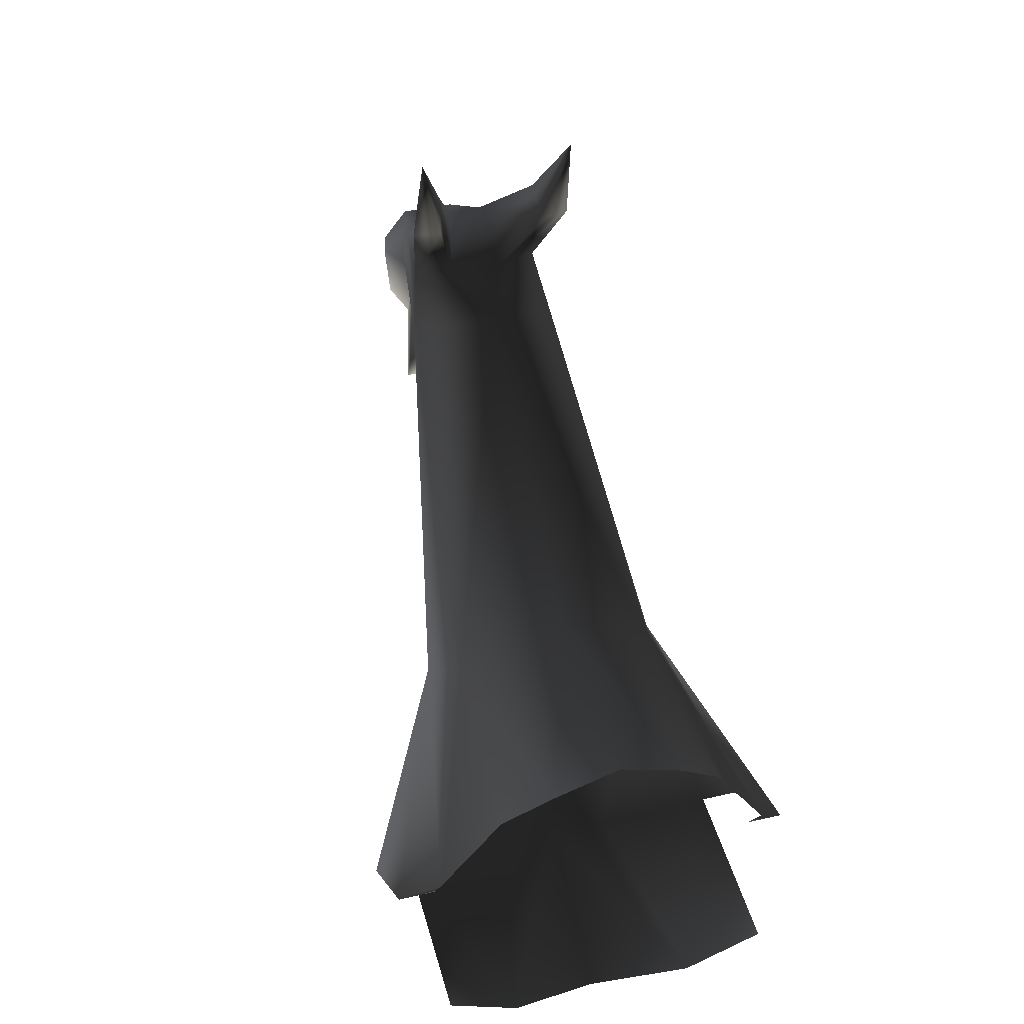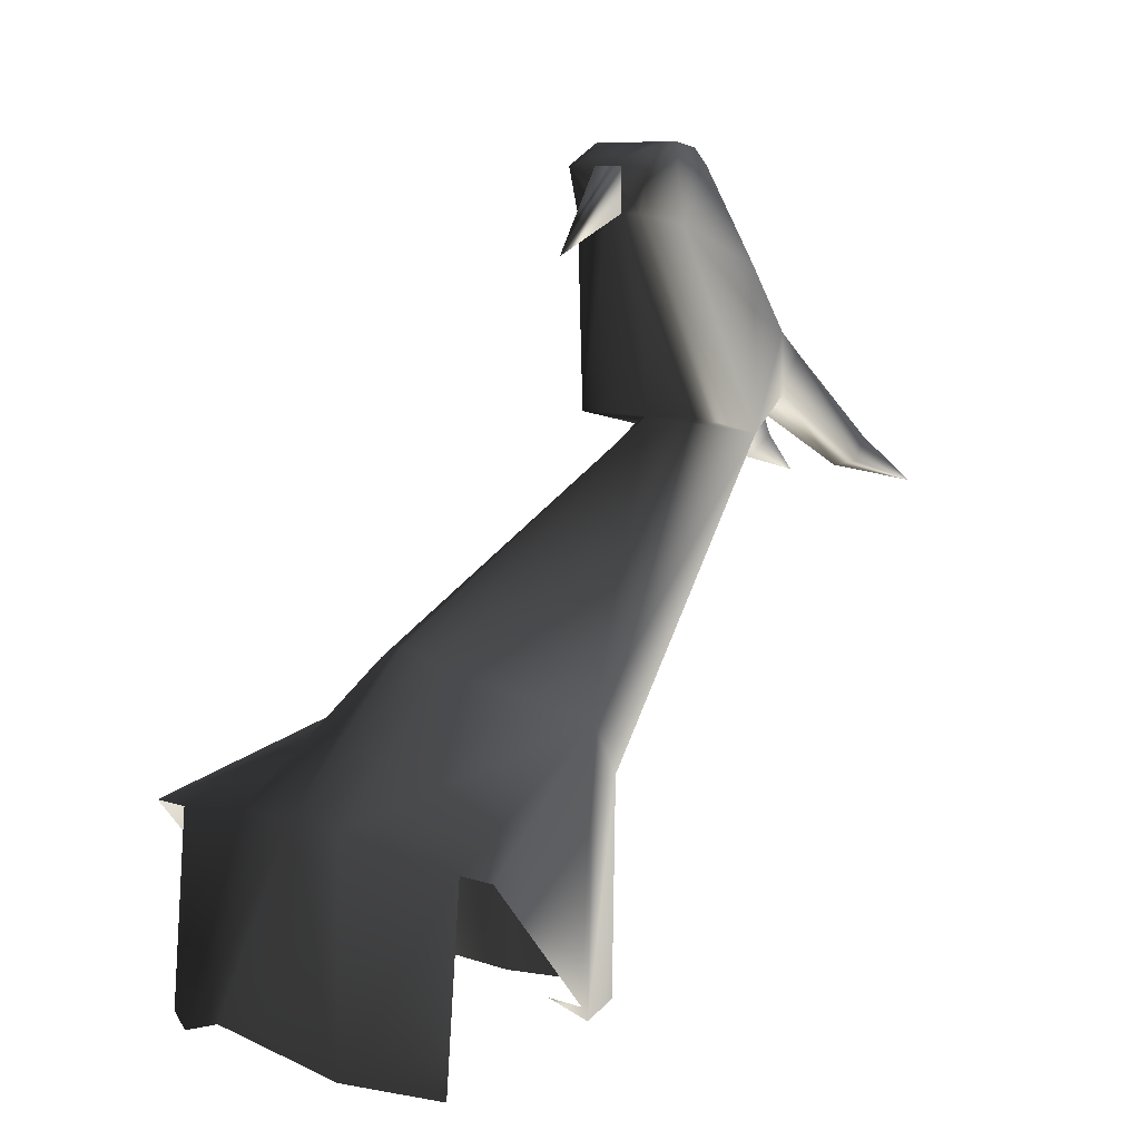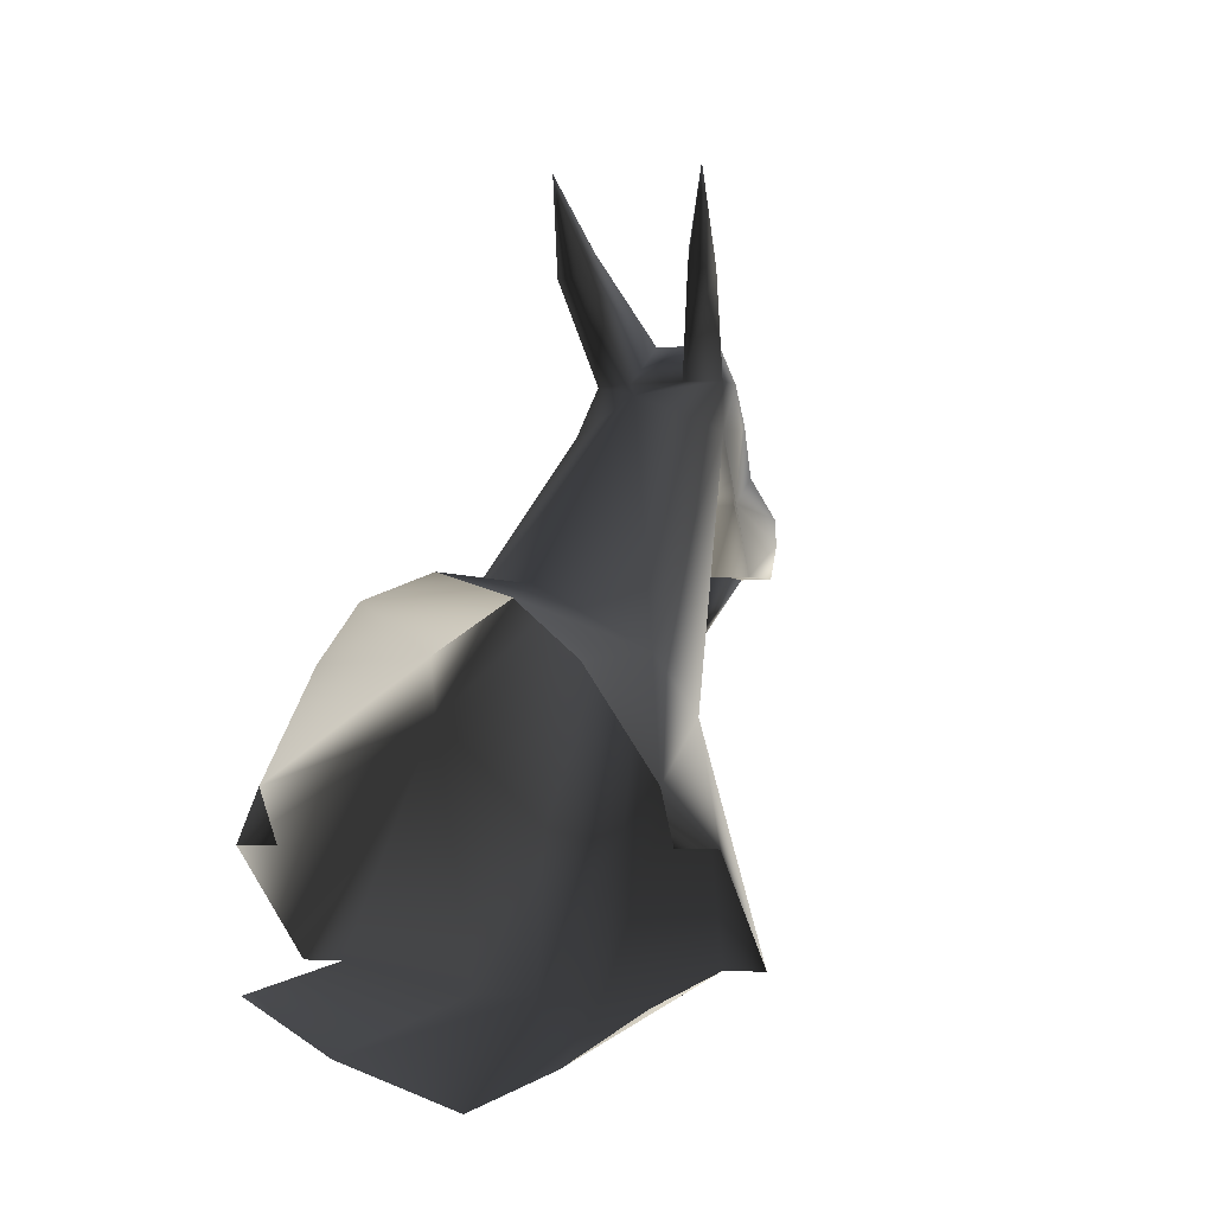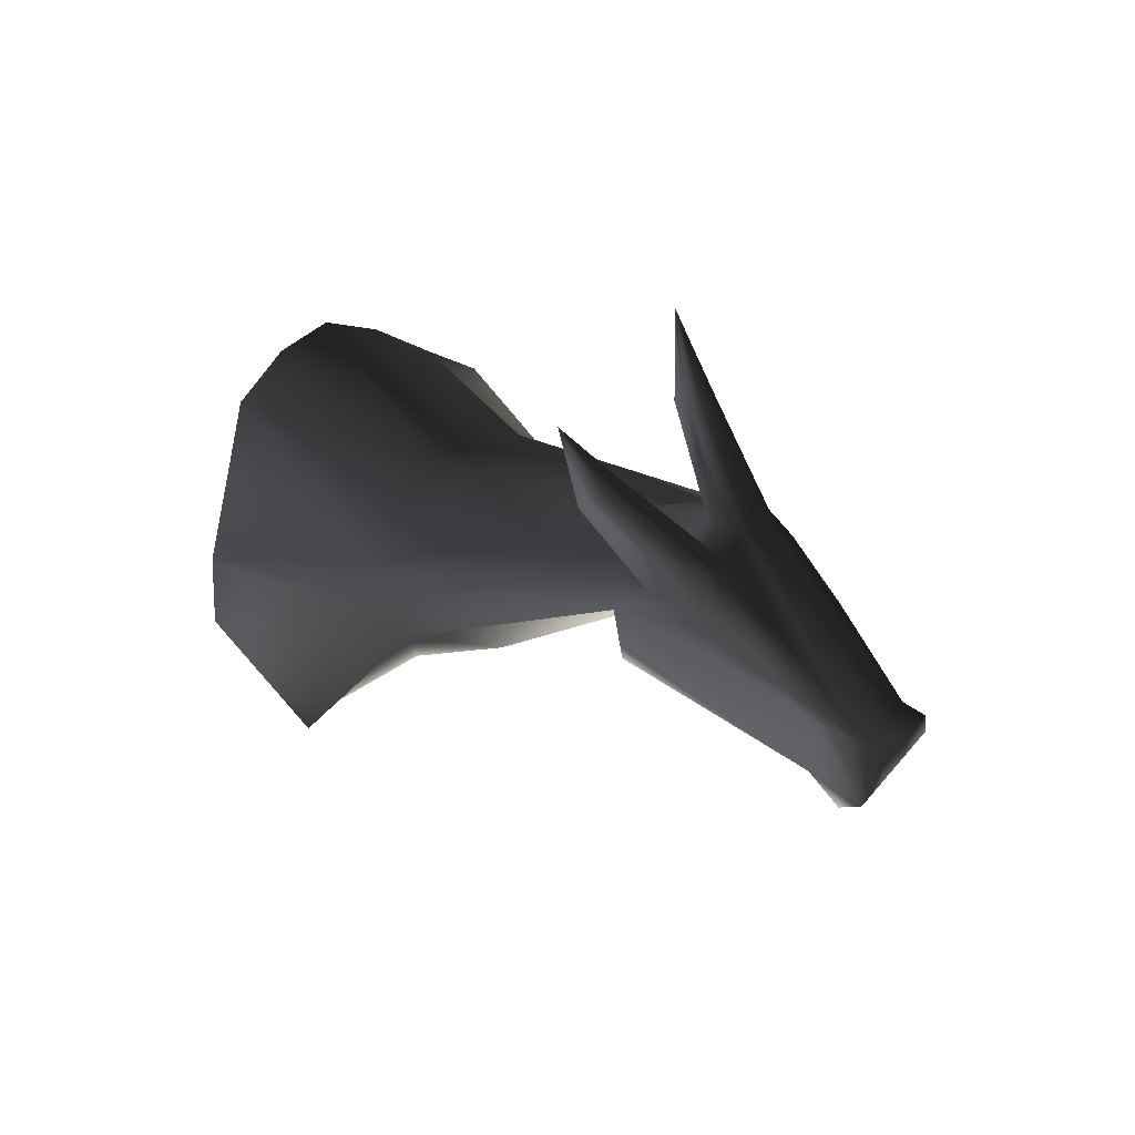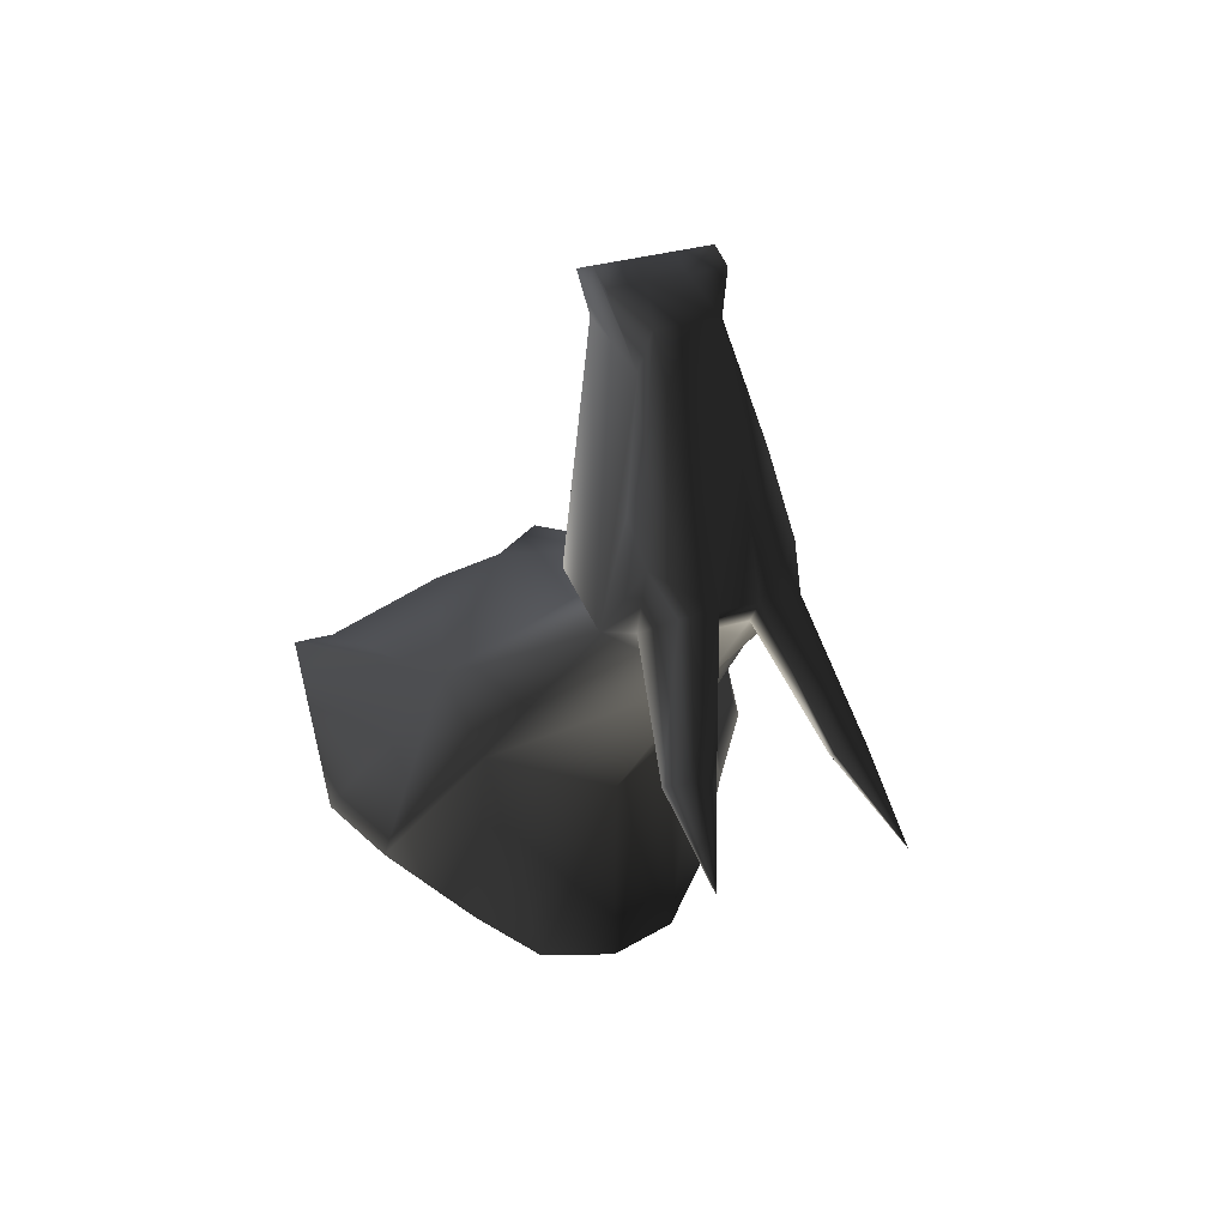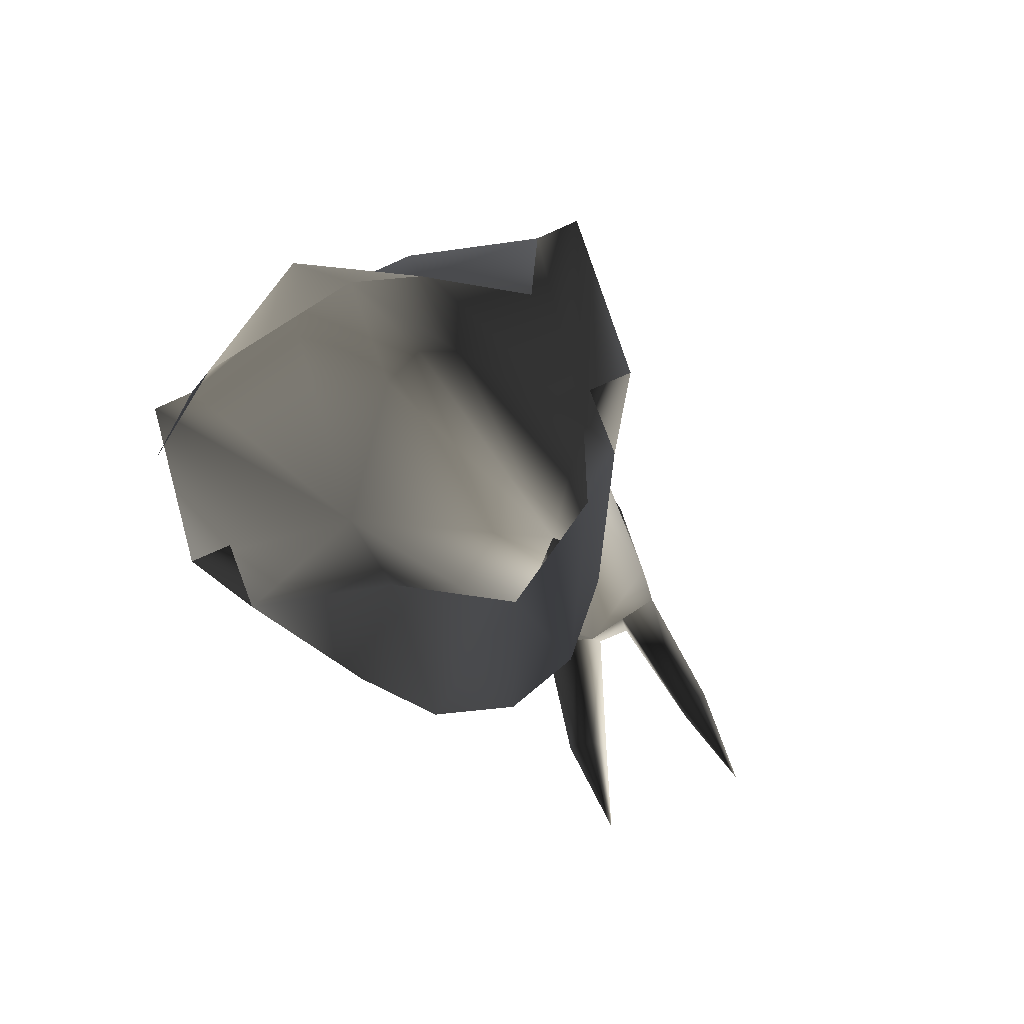
<metadata>
{"format":"obj","ext":"obj","renderer":"f3d","projection":"perspective","resolution":1024,"background":"white","views":[{"elev":42.0,"azim":164.4,"up":"+Y"},{"elev":8.4,"azim":42.8,"up":"+Z"},{"elev":-3.9,"azim":-159.8,"up":"+Y"},{"elev":62.4,"azim":-49.6,"up":"+Y"},{"elev":35.5,"azim":160.0,"up":"+Z"},{"elev":-64.5,"azim":25.1,"up":"+Z"}]}
</metadata>
<code>
o 2854
v 39 103 98
v 32 112 92
v 23 123 137
v 39 84 121
v 32 84 121
v 11 79 125
v 18 72 89
v 32 81 87
v 32 103 98
v 12 139 85
v 0 143 85
v 0 144 123
v 19 133 126
v 21 130 89
v 14 175 179
v 0 162 182
v 7 105 146
v 0 79 125
v 0 64 96
v -18 72 89
v -11 79 125
v -32 84 121
v -32 81 87
v -12 139 85
v -19 133 126
v 0 181 171
v 12 185 185
v 11 186 196
v 11 178 200
v 5 166 215
v 7 152 217
v 15 162 182
v 0 152 217
v -15 162 182
v -14 175 179
v -23 123 137
v -7 105 146
v 0 103 149
v -39 84 121
v -39 103 98
v -32 112 92
v -32 103 98
v -21 130 89
v -12 185 185
v -5 185 183
v 5 185 183
v 10 203 171
v 15 203 172
v 9 193 192
v 3 193 192
v 9 180 208
v 5 172 225
v 9 164 228
v 9 159 229
v 9 152 225
v 0 152 225
v -9 152 225
v -7 152 217
v -5 166 215
v -11 178 200
v -11 186 196
v -9 193 192
v -15 203 172
v -10 203 171
v -3 193 192
v 9 208 175
v 14 221 167
v 13 208 176
v -9 159 229
v -3 159 229
v -3 164 228
v -9 164 228
v 3 159 229
v 3 164 228
v -5 172 225
v -9 180 208
v -9 208 175
v -13 208 176
v -14 221 167
v -3 152 217
v 3 152 217
v 0 140 210
v -3 152 225
v 3 152 225
f 1 2 3
f 1 3 4
f 4 3 5
f 5 3 6
f 5 6 7
f 5 7 8
f 2 1 9
f 10 11 12
f 10 12 13
f 10 13 14
f 14 13 2
f 2 13 3
f 3 13 15
f 3 15 16
f 3 16 17
f 3 17 6
f 6 17 18
f 6 18 7
f 7 18 19
f 19 18 20
f 20 18 21
f 20 21 22
f 20 22 23
f 12 11 24
f 12 24 25
f 12 25 26
f 12 26 13
f 13 26 15
f 15 26 27
f 15 27 28
f 15 28 29
f 15 29 30
f 15 30 31
f 15 31 32
f 15 32 16
f 16 32 31
f 16 31 33
f 16 33 34
f 16 34 35
f 16 35 36
f 16 36 37
f 16 37 38
f 16 38 17
f 17 38 18
f 18 38 37
f 18 37 21
f 21 37 36
f 21 36 22
f 22 36 39
f 39 36 40
f 40 36 41
f 40 41 42
f 41 36 25
f 41 25 43
f 43 25 24
f 25 36 35
f 25 35 26
f 26 35 44
f 26 44 45
f 26 45 46
f 26 46 27
f 27 46 47
f 27 47 48
f 27 48 49
f 27 49 28
f 28 49 50
f 28 50 51
f 28 51 29
f 29 51 30
f 30 51 52
f 30 52 53
f 30 53 54
f 30 54 31
f 31 54 55
f 31 55 56
f 31 56 33
f 33 56 57
f 33 57 58
f 33 58 34
f 34 58 35
f 35 58 59
f 35 59 60
f 35 60 61
f 35 61 44
f 44 61 62
f 44 62 63
f 44 63 45
f 45 63 64
f 45 64 65
f 45 65 46
f 46 65 50
f 46 50 47
f 47 50 66
f 47 66 67
f 47 67 48
f 48 67 68
f 48 68 49
f 49 68 50
f 50 68 66
f 66 68 67
f 69 70 71
f 69 71 72
f 69 72 59
f 69 59 58
f 69 58 57
f 69 57 70
f 70 57 56
f 70 56 73
f 70 73 74
f 70 74 71
f 71 74 75
f 71 75 72
f 72 75 59
f 59 75 76
f 59 76 60
f 60 76 61
f 61 76 65
f 61 65 62
f 62 65 77
f 62 77 78
f 62 78 63
f 63 78 79
f 63 79 64
f 64 79 77
f 64 77 65
f 56 55 54
f 56 54 73
f 73 54 53
f 73 53 74
f 74 53 52
f 74 52 75
f 75 52 50
f 75 50 65
f 75 65 76
f 50 52 51
f 80 81 82
f 80 82 83
f 80 83 81
f 81 83 84
f 81 84 82
f 82 84 83
f 79 78 77

</code>
